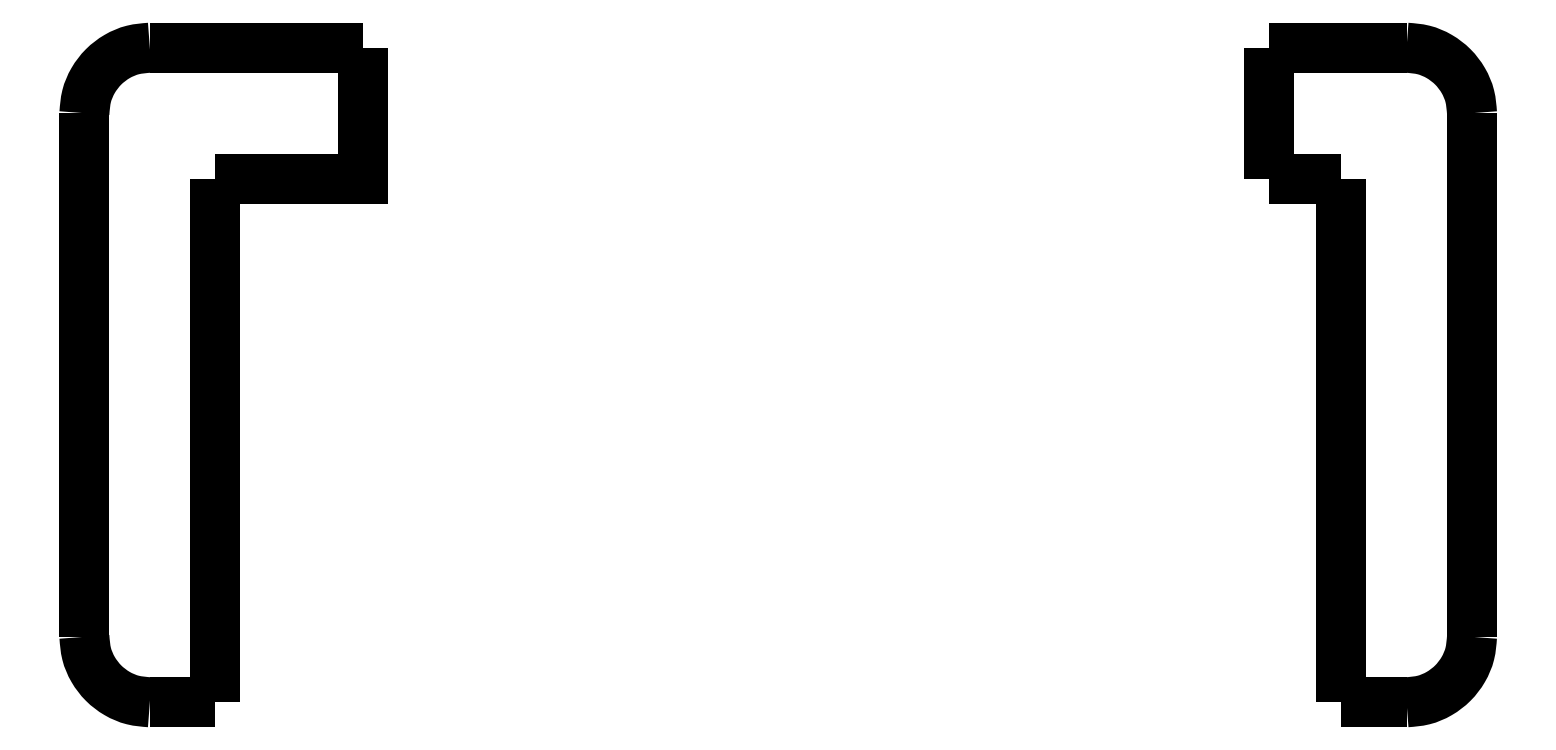
<metadata>
{"format":"dxf","ext":"dxf","renderer":"ezdxf+matplotlib","layout":"modelspace","background":"white","min_lineweight":24,"dpi":150}
</metadata>
<code>
0
SECTION
2
ENTITIES
0
LWPOLYLINE
8
0
90
3
70
0
10
21.32
20
-2.002
30
0
10
21.32
20
-12
30
0
10
10.07
20
-12
30
0
0
LWPOLYLINE
8
0
90
2
70
0
10
10.07
20
-52
30
0
10
10.07
20
-12
30
0
0
LWPOLYLINE
8
0
90
2
70
0
10
5.075
20
-52
30
0
10
10.07
20
-52
30
0
0
LWPOLYLINE
8
0
90
2
70
0
10
5.075
20
-2.002
30
0
10
21.32
20
-2.002
30
0
0
SPLINE
8
0
70
0
71
3
72
13
73
9
74
7
40
0
40
0
40
0
40
0
40
1.309
40
2.607
40
3.916
40
5.225
40
6.523
40
7.832
40
7.832
40
7.832
40
7.832
10
0.075
20
-47
30
0
10
0.1083
20
-47.44
30
0
10
0.1747
20
-48.31
30
0
10
0.6993
20
-49.53
30
0
10
1.498
20
-50.58
30
0
10
2.547
20
-51.38
30
0
10
3.766
20
-51.9
30
0
10
4.637
20
-51.97
30
0
10
5.075
20
-52
30
0
11
0.075
21
-47
31
0
11
0.2463
21
-48.3
31
0
11
0.743
21
-49.5
31
0
11
1.539
21
-50.54
31
0
11
2.578
21
-51.33
31
0
11
3.777
21
-51.83
31
0
11
5.075
21
-52
31
0
0
LWPOLYLINE
8
0
90
2
70
0
10
0.07366
20
-47
30
0
10
0.07366
20
-7.001
30
0
0
LWPOLYLINE
8
0
90
2
70
0
10
101.1
20
-2.002
30
0
10
90.57
20
-2.002
30
0
0
LWPOLYLINE
8
0
90
2
70
0
10
90.57
20
-12
30
0
10
90.57
20
-2.002
30
0
0
LWPOLYLINE
8
0
90
2
70
0
10
96.07
20
-12
30
0
10
90.57
20
-12
30
0
0
LWPOLYLINE
8
0
90
2
70
0
10
96.07
20
-12
30
0
10
96.07
20
-52
30
0
0
LWPOLYLINE
8
0
90
2
70
0
10
101.1
20
-52
30
0
10
96.07
20
-52
30
0
0
SPLINE
8
0
70
0
71
3
72
13
73
9
74
7
40
0
40
0
40
0
40
0
40
1.309
40
2.607
40
3.916
40
5.225
40
6.523
40
7.832
40
7.832
40
7.832
40
7.832
10
5.075
20
-2.003
30
0
10
4.637
20
-2.036
30
0
10
3.766
20
-2.102
30
0
10
2.547
20
-2.627
30
0
10
1.498
20
-3.425
30
0
10
0.6993
20
-4.474
30
0
10
0.1747
20
-5.694
30
0
10
0.1083
20
-6.565
30
0
10
0.075
20
-7.003
30
0
11
5.075
21
-2.003
31
0
11
3.777
21
-2.174
31
0
11
2.578
21
-2.671
31
0
11
1.539
21
-3.467
31
0
11
0.743
21
-4.506
31
0
11
0.2463
21
-5.705
31
0
11
0.075
21
-7.003
31
0
0
SPLINE
8
0
70
0
71
3
72
13
73
9
74
7
40
0
40
0
40
0
40
0
40
1.309
40
2.607
40
3.916
40
5.225
40
6.523
40
7.832
40
7.832
40
7.832
40
7.832
10
106.1
20
-7.003
30
0
10
106
20
-6.565
30
0
10
106
20
-5.694
30
0
10
105.5
20
-4.474
30
0
10
104.7
20
-3.425
30
0
10
103.6
20
-2.627
30
0
10
102.4
20
-2.102
30
0
10
101.5
20
-2.036
30
0
10
101.1
20
-2.003
30
0
11
106.1
21
-7.003
31
0
11
105.9
21
-5.705
31
0
11
105.4
21
-4.506
31
0
11
104.6
21
-3.467
31
0
11
103.6
21
-2.671
31
0
11
102.4
21
-2.174
31
0
11
101.1
21
-2.003
31
0
0
SPLINE
8
0
70
0
71
3
72
13
73
9
74
7
40
0
40
0
40
0
40
0
40
1.309
40
2.607
40
3.916
40
5.225
40
6.523
40
7.832
40
7.832
40
7.832
40
7.832
10
101.1
20
-52
30
0
10
101.5
20
-51.97
30
0
10
102.4
20
-51.9
30
0
10
103.6
20
-51.38
30
0
10
104.7
20
-50.58
30
0
10
105.5
20
-49.53
30
0
10
106
20
-48.31
30
0
10
106
20
-47.44
30
0
10
106.1
20
-47
30
0
11
101.1
21
-52
31
0
11
102.4
21
-51.83
31
0
11
103.6
21
-51.33
31
0
11
104.6
21
-50.54
31
0
11
105.4
21
-49.5
31
0
11
105.9
21
-48.3
31
0
11
106.1
21
-47
31
0
0
LWPOLYLINE
8
0
90
2
70
0
10
106.1
20
-7.001
30
0
10
106.1
20
-47
30
0
0
ENDSEC
0
EOF

</code>
